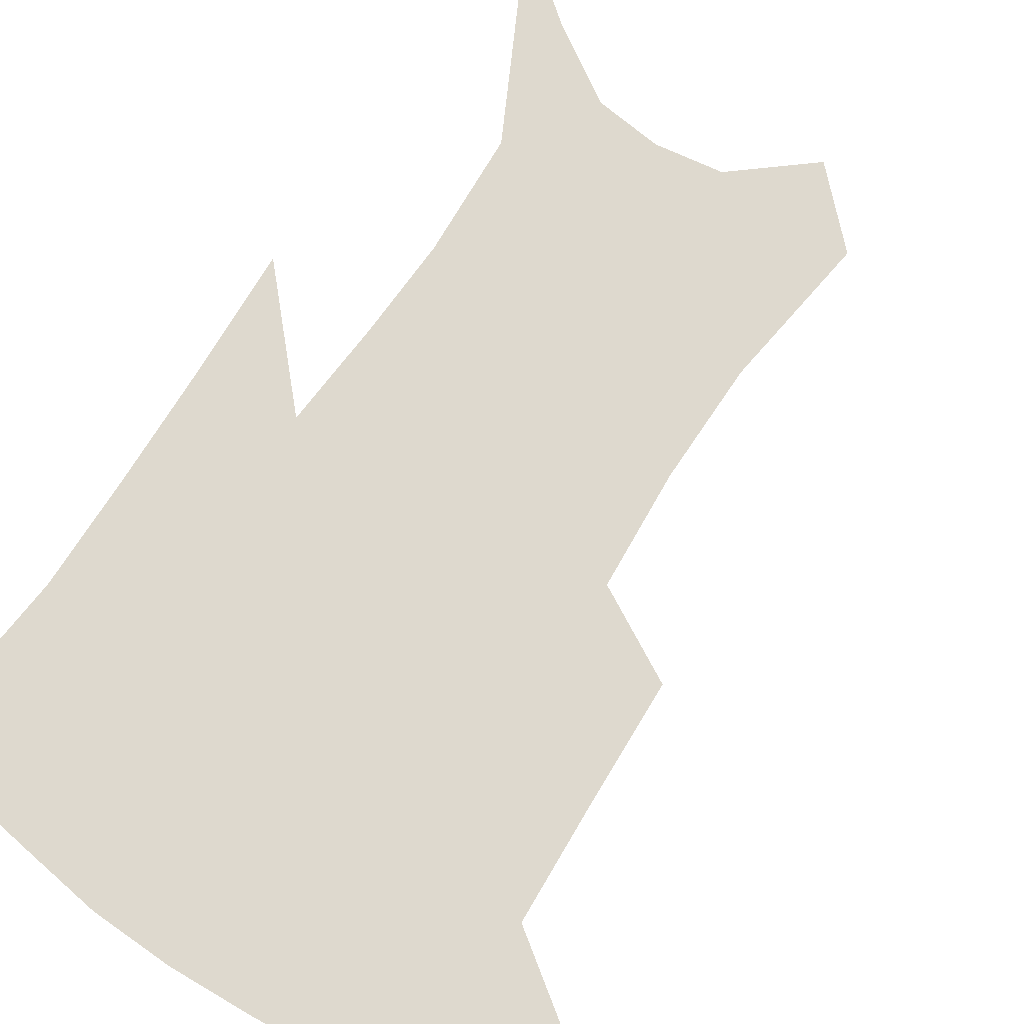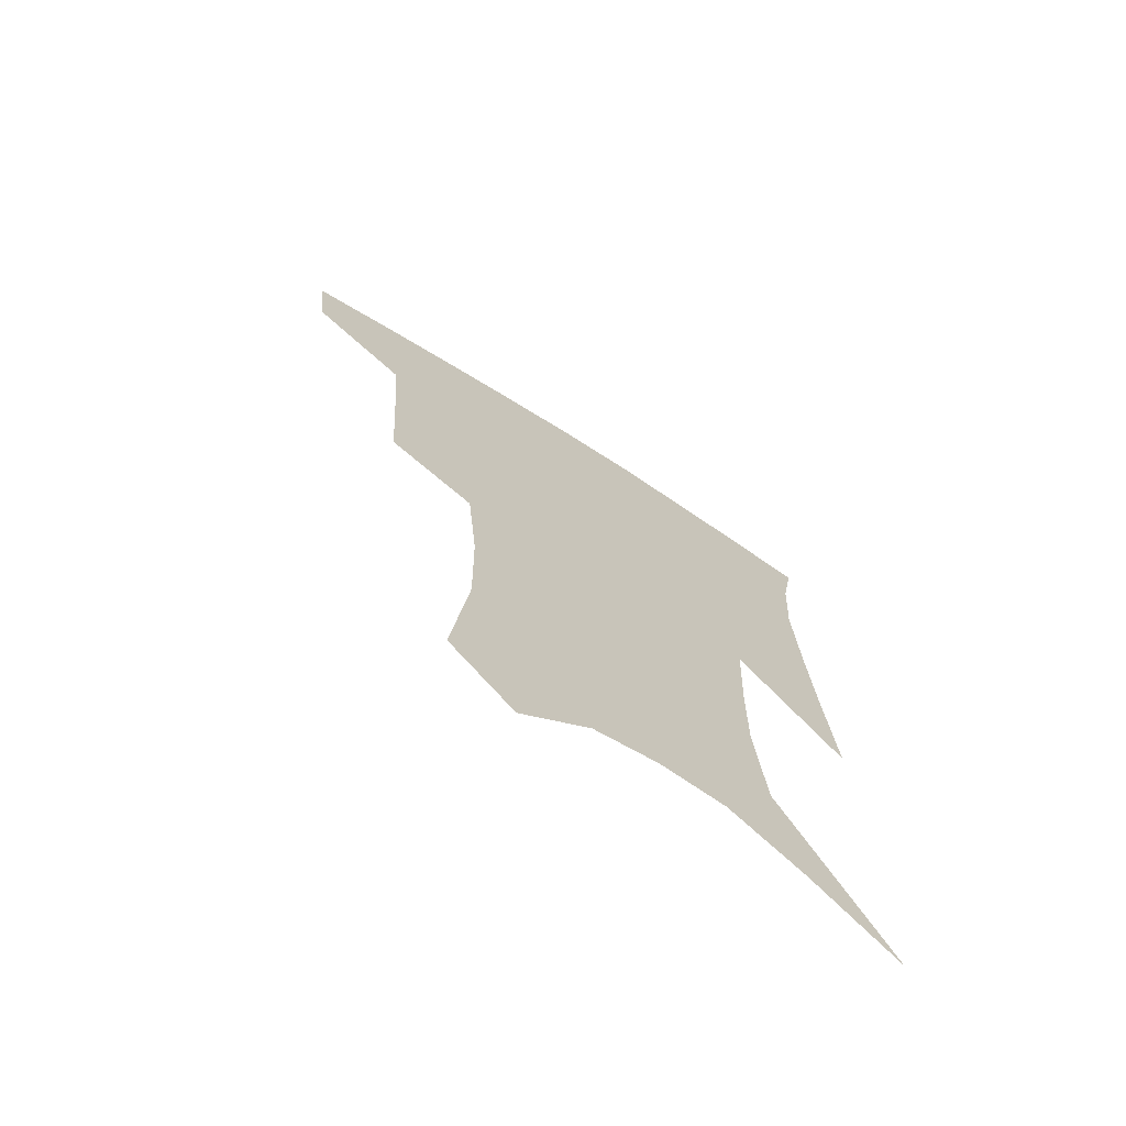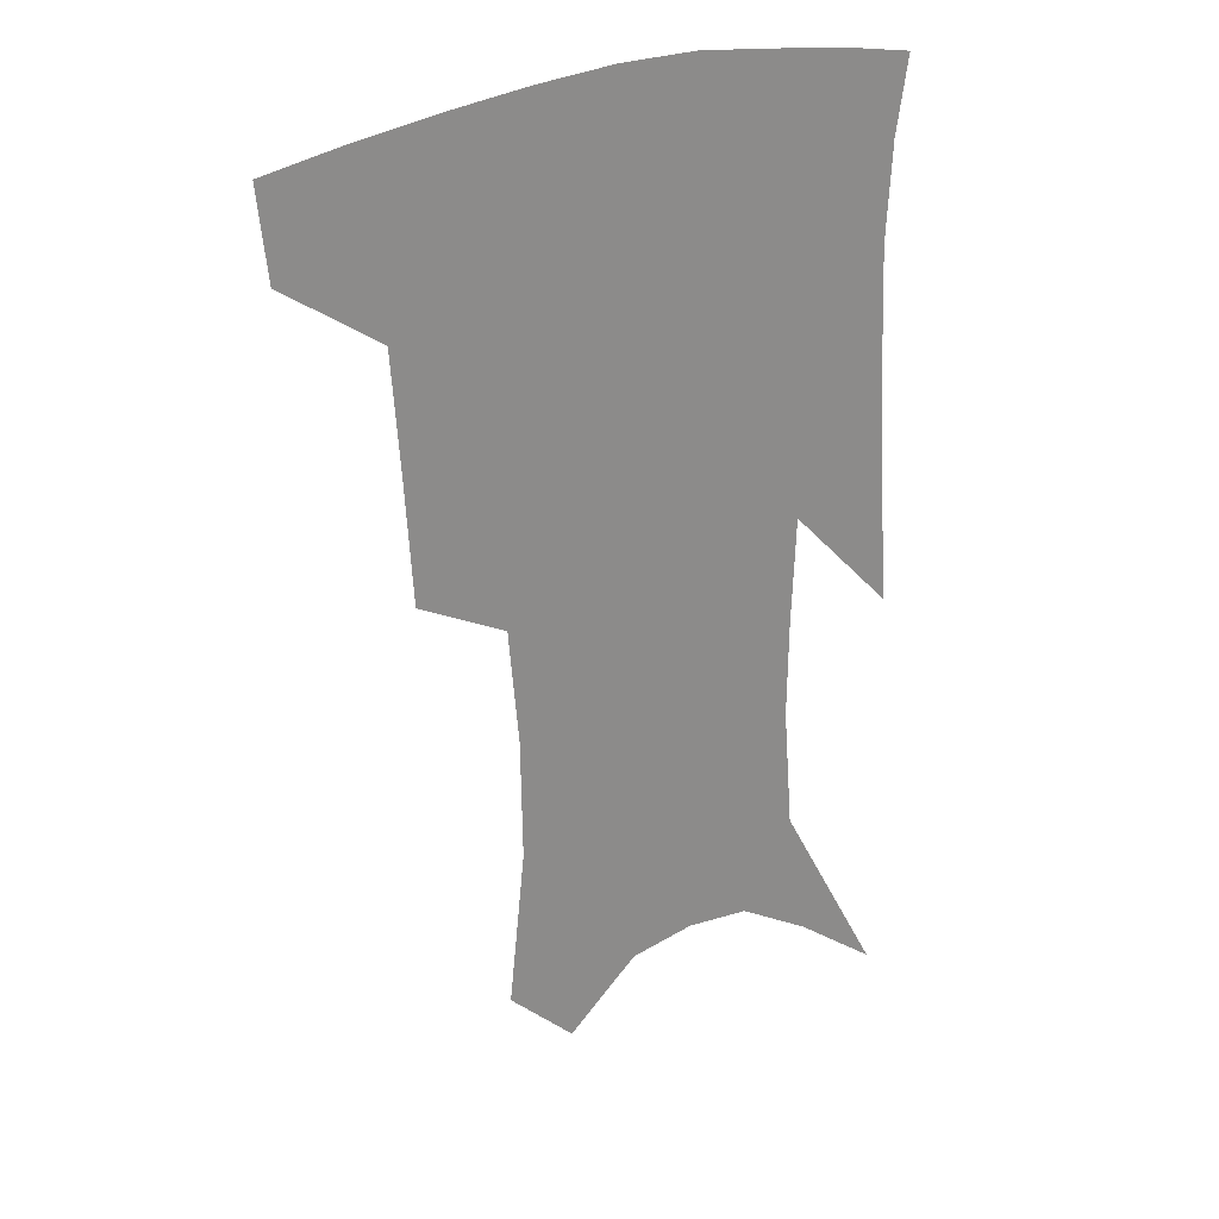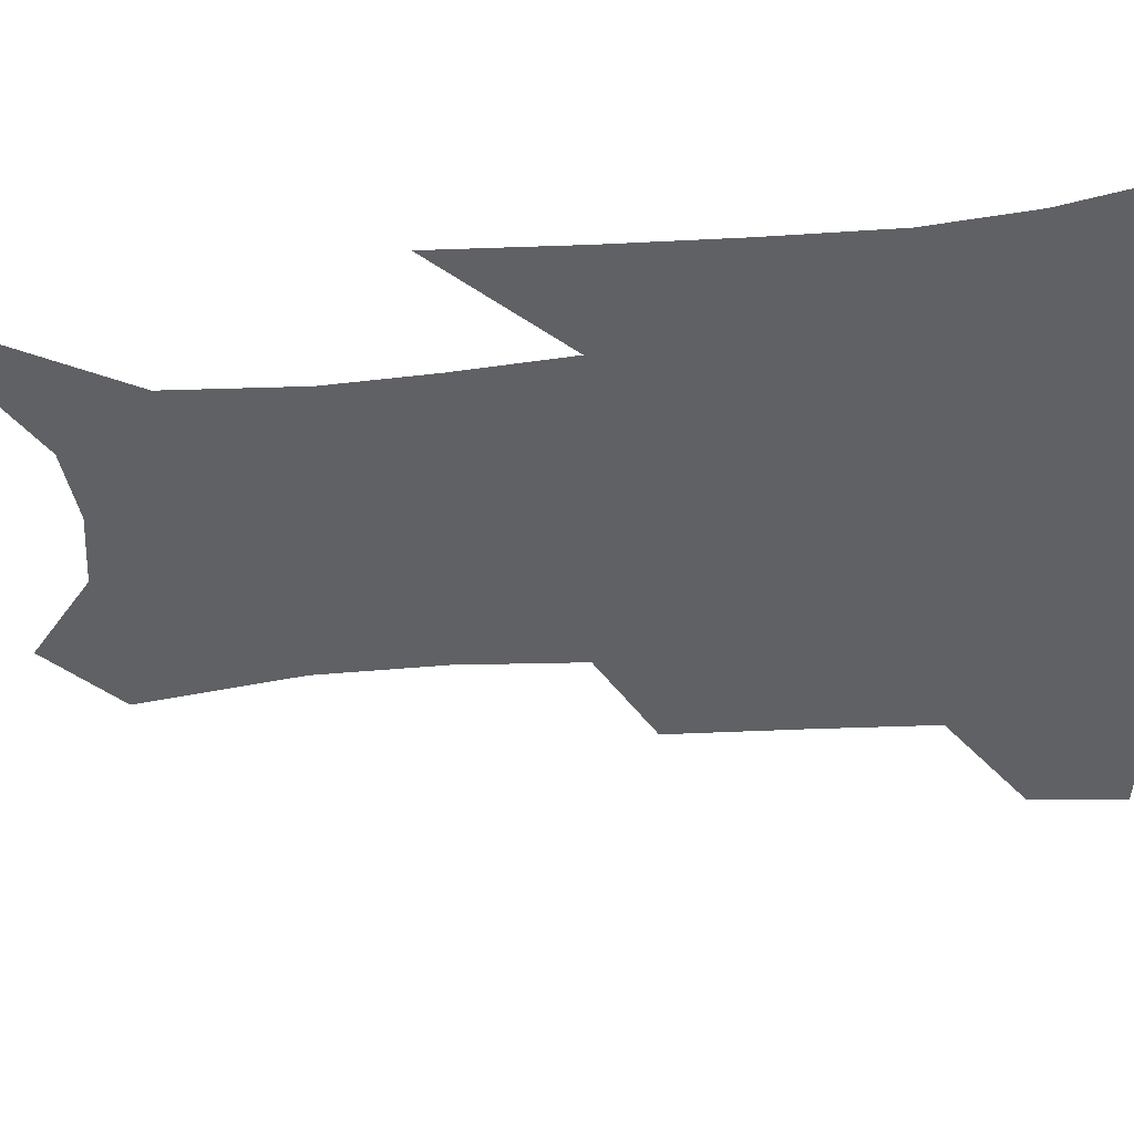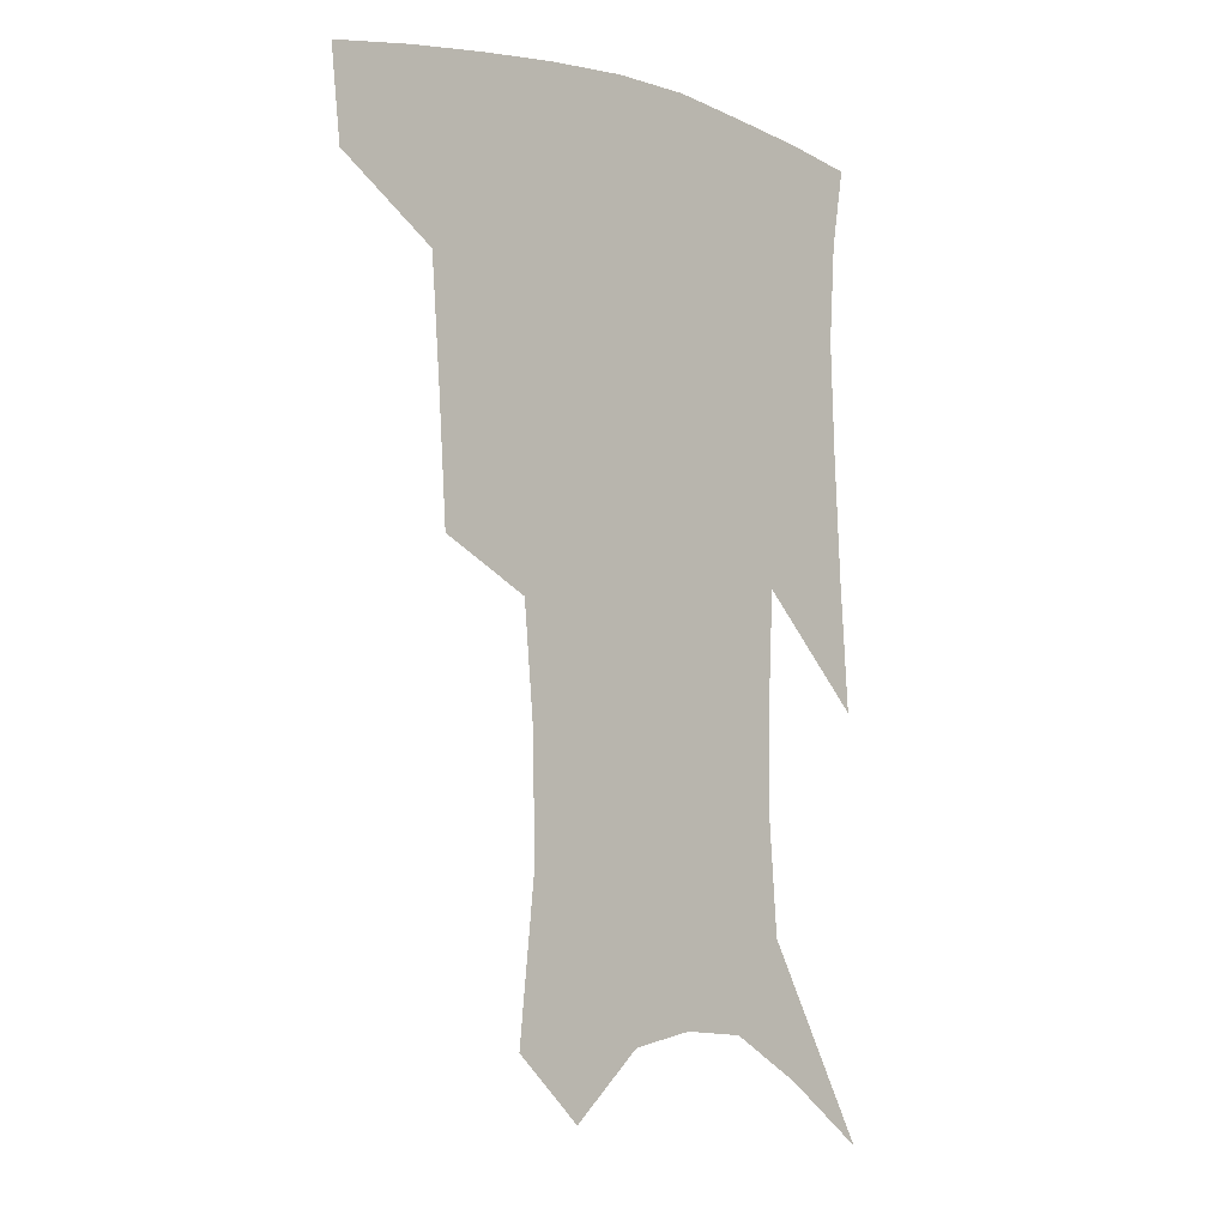
<metadata>
{"format":"obj","ext":"obj","renderer":"f3d","projection":"perspective","resolution":1024,"background":"white","views":[{"elev":71.6,"azim":-145.4,"up":"+Z"},{"elev":-71.7,"azim":-32.7,"up":"+Y"},{"elev":26.6,"azim":-33.5,"up":"+Y"},{"elev":-48.4,"azim":96.6,"up":"+Z"},{"elev":-5.2,"azim":-44.3,"up":"+Y"}]}
</metadata>
<code>
v 467.7 381.9 0
v 464.6 410.6 0
v 505.5 281.7 0
v 502.9 322.3 0
v 500.2 359.8 0
v 496.3 388.4 0
v 491.9 415.4 0
v 533.4 139.8 0
v 538.8 189.9 0
v 538.2 228.5 0
v 534.8 266.3 0
v 530.4 302 0
v 528.4 337.3 0
v 525.7 366.2 0
v 522.4 392.5 0
v 519 419.2 0
v 555.4 118.3 0
v 560.4 173.2 0
v 559.7 207.7 0
v 558.7 247.9 0
v 555.5 279.2 0
v 553.8 315 0
v 552.4 344.9 0
v 551.3 371.4 0
v 548.8 396 0
v 545.9 422.2 0
v 578.9 138.6 0
v 580.1 183.1 0
v 579.3 218.8 0
v 577.8 252.3 0
v 575.9 284.1 0
v 575.3 319.2 0
v 575 347.3 0
v 575.2 373.7 0
v 574.8 397.7 0
v 572.4 424.1 0
v 600.4 142.3 0
v 598.8 184.2 0
v 597.9 219.3 0
v 597.1 256.5 0
v 596.6 290.9 0
v 596.4 321.2 0
v 597.2 349.1 0
v 598.4 374.7 0
v 599.5 397.9 0
v 598.6 423.9 0
v 622 140 0
v 618.9 176.2 0
v 616.1 220.5 0
v 616.4 252.1 0
v 617.7 283.1 0
v 617.6 315.9 0
v 618.2 348.9 0
v 620.7 372.7 0
v 623.2 396.9 0
v 625.9 420.7 0
v 646.5 124.9 0
v 639.3 168.4 0
v 636.1 208.5 0
v 636.5 240.5 0
v 638 275.6 0
v 638.7 310 0
v 639.9 340.9 0
v 643 367.6 0
v 646.1 394.4 0
v 650.2 417.5 0
v 674.6 103.2 0
v 673.6 238.5 0
v 670.3 281.2 0
v 668.1 319.6 0
v 666.5 356.9 0
v 668.4 388.6 0
v 672.5 413.5 0
v 691 451 0
f 5 6 1
f 1 6 2
f 6 7 2
f 11 12 3
f 3 12 4
f 12 13 4
f 4 13 5
f 13 14 5
f 5 14 6
f 14 15 6
f 6 15 7
f 15 16 7
f 17 18 8
f 8 18 9
f 18 19 9
f 9 19 10
f 19 20 10
f 10 20 11
f 20 21 11
f 11 21 12
f 21 22 12
f 12 22 13
f 22 23 13
f 13 23 14
f 23 24 14
f 14 24 15
f 24 25 15
f 15 25 16
f 25 26 16
f 17 27 18
f 27 28 18
f 18 28 19
f 28 29 19
f 19 29 20
f 29 30 20
f 20 30 21
f 30 31 21
f 21 31 22
f 31 32 22
f 22 32 23
f 32 33 23
f 23 33 24
f 33 34 24
f 24 34 25
f 34 35 25
f 25 35 26
f 35 36 26
f 27 37 28
f 37 38 28
f 28 38 29
f 38 39 29
f 29 39 30
f 39 40 30
f 30 40 31
f 40 41 31
f 31 41 32
f 41 42 32
f 32 42 33
f 42 43 33
f 33 43 34
f 43 44 34
f 34 44 35
f 44 45 35
f 35 45 36
f 45 46 36
f 37 47 38
f 47 48 38
f 38 48 39
f 48 49 39
f 39 49 40
f 49 50 40
f 40 50 41
f 50 51 41
f 41 51 42
f 51 52 42
f 42 52 43
f 52 53 43
f 43 53 44
f 53 54 44
f 44 54 45
f 54 55 45
f 45 55 46
f 55 56 46
f 47 57 48
f 57 58 48
f 48 58 49
f 58 59 49
f 49 59 50
f 59 60 50
f 50 60 51
f 60 61 51
f 51 61 52
f 61 62 52
f 52 62 53
f 62 63 53
f 53 63 54
f 63 64 54
f 54 64 55
f 64 65 55
f 55 65 56
f 65 66 56
f 57 67 58
f 61 68 62
f 68 69 62
f 62 69 63
f 69 70 63
f 63 70 64
f 70 71 64
f 64 71 65
f 71 72 65
f 65 72 66
f 72 73 66

</code>
